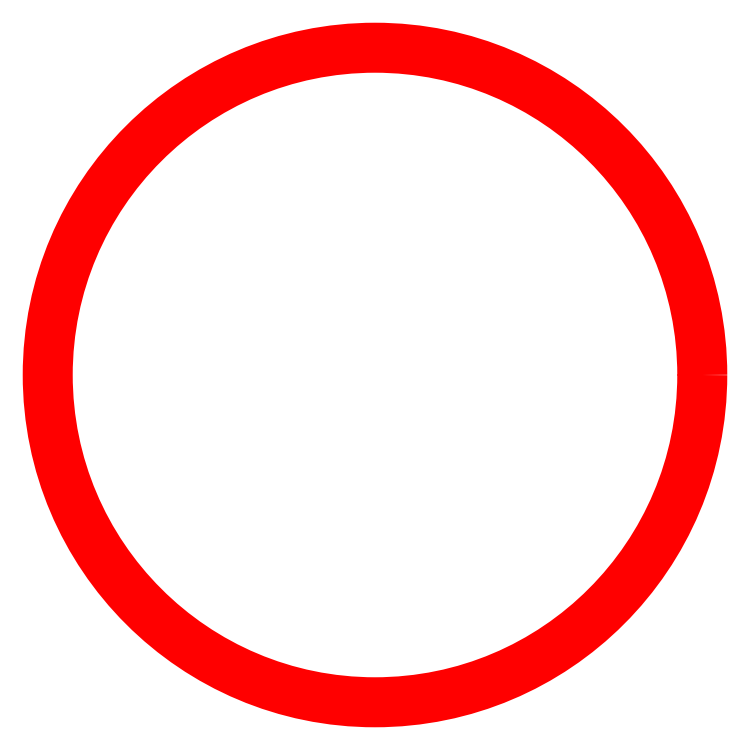
<metadata>
{"format":"dxf","ext":"dxf","renderer":"ezdxf+matplotlib","layout":"modelspace","background":"white","min_lineweight":24,"dpi":150}
</metadata>
<code>
0
SECTION
2
ENTITIES
0
CIRCLE
8
Layer_0
10
3.5
20
3.5
30
0
40
3.5
0
CIRCLE
8
Layer_0
10
3.5
20
3.5
30
0
40
0.75
0
ENDSEC
0
EOF

</code>
